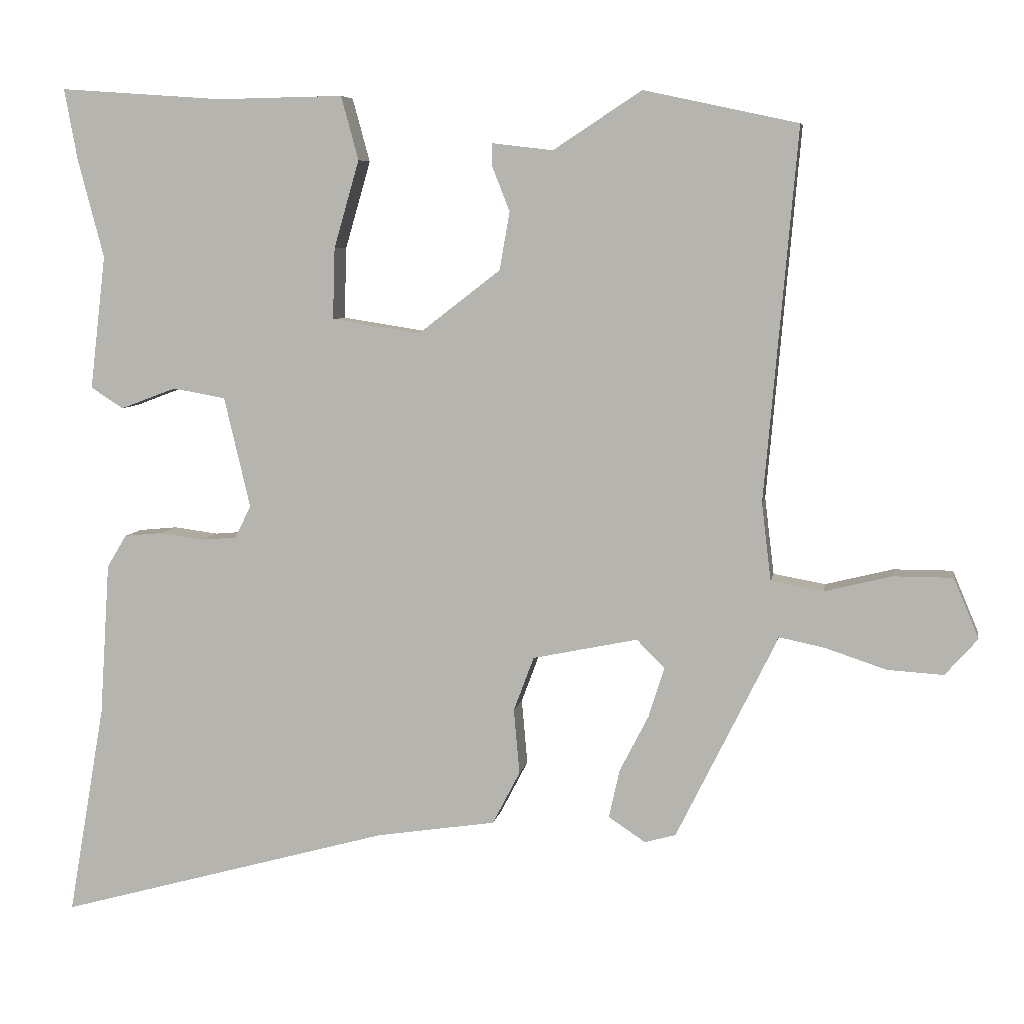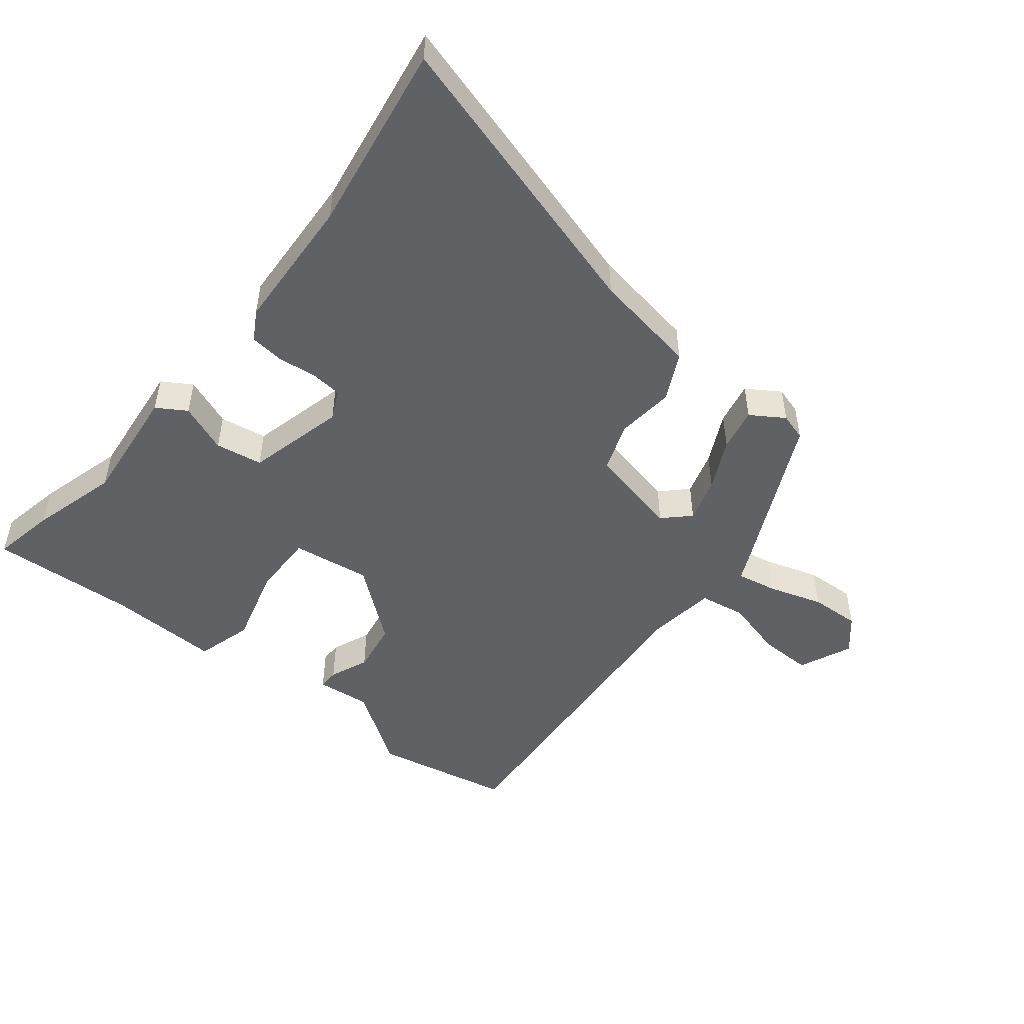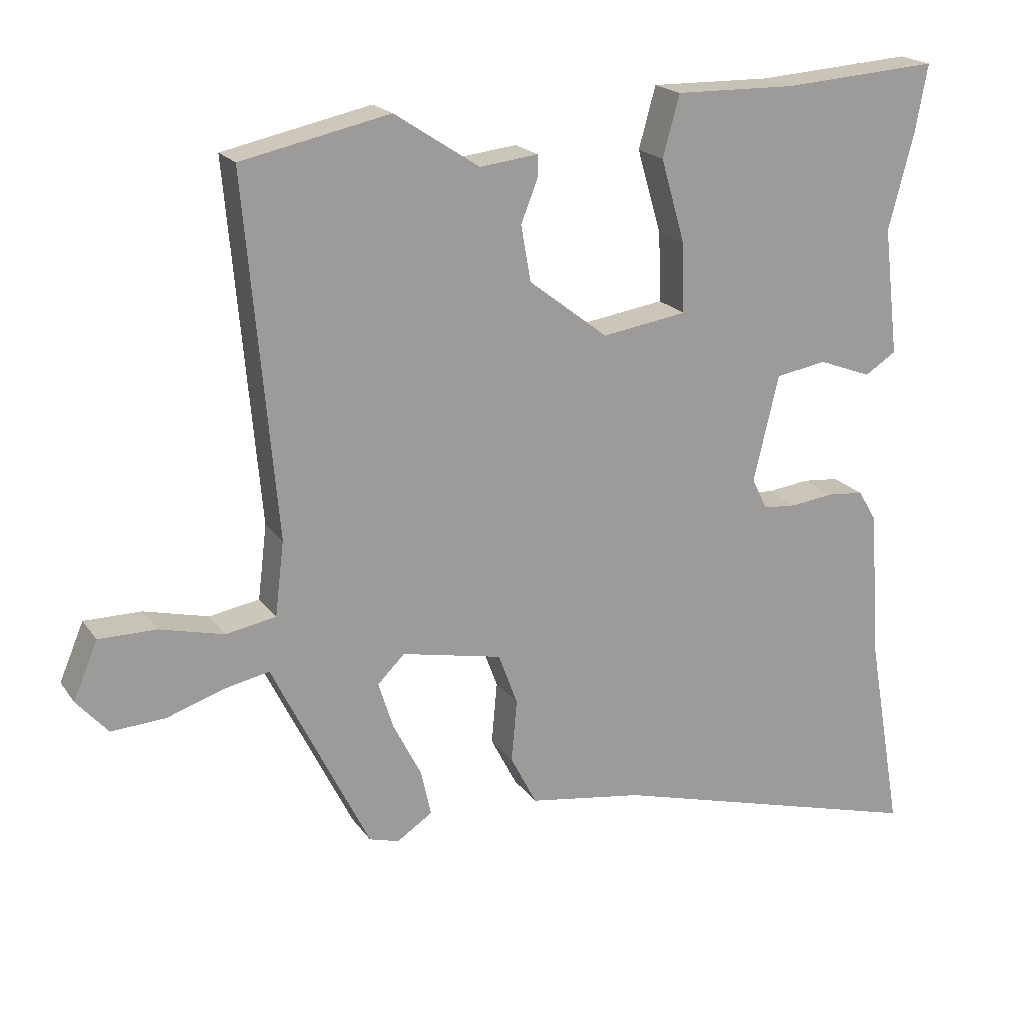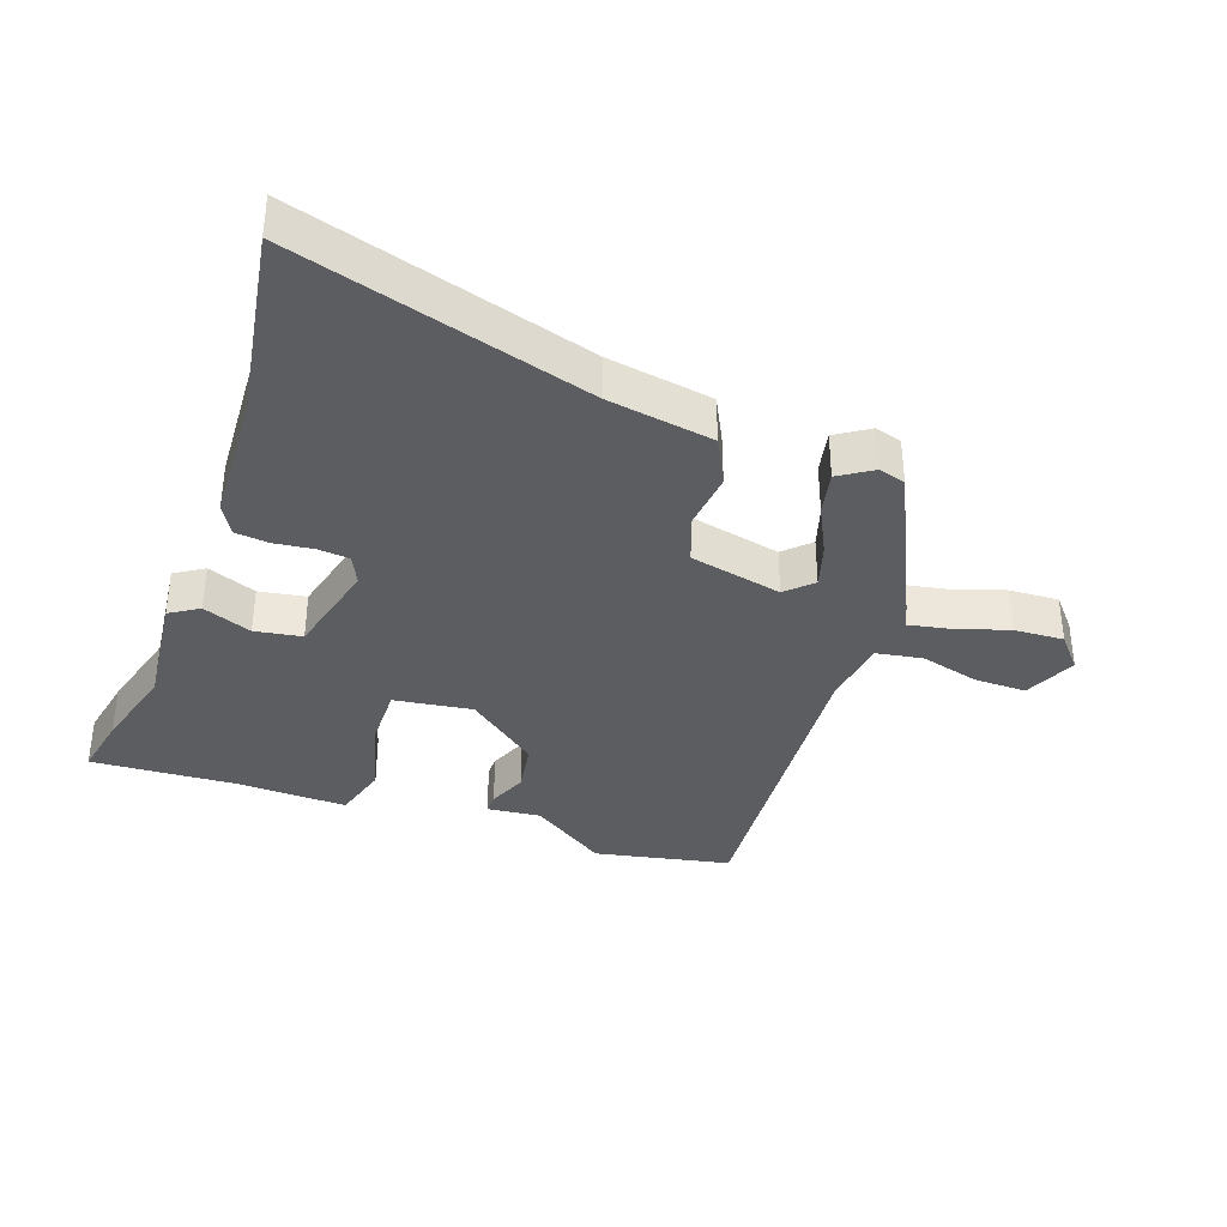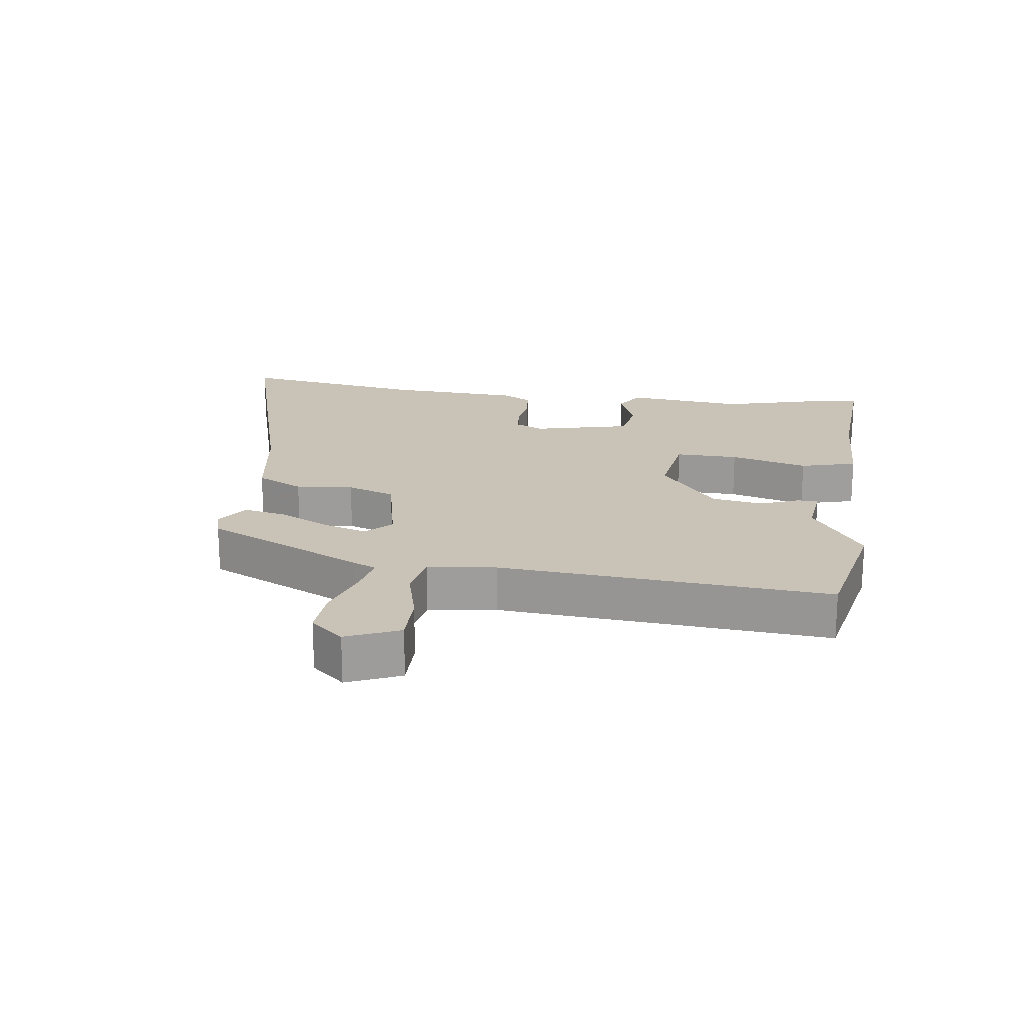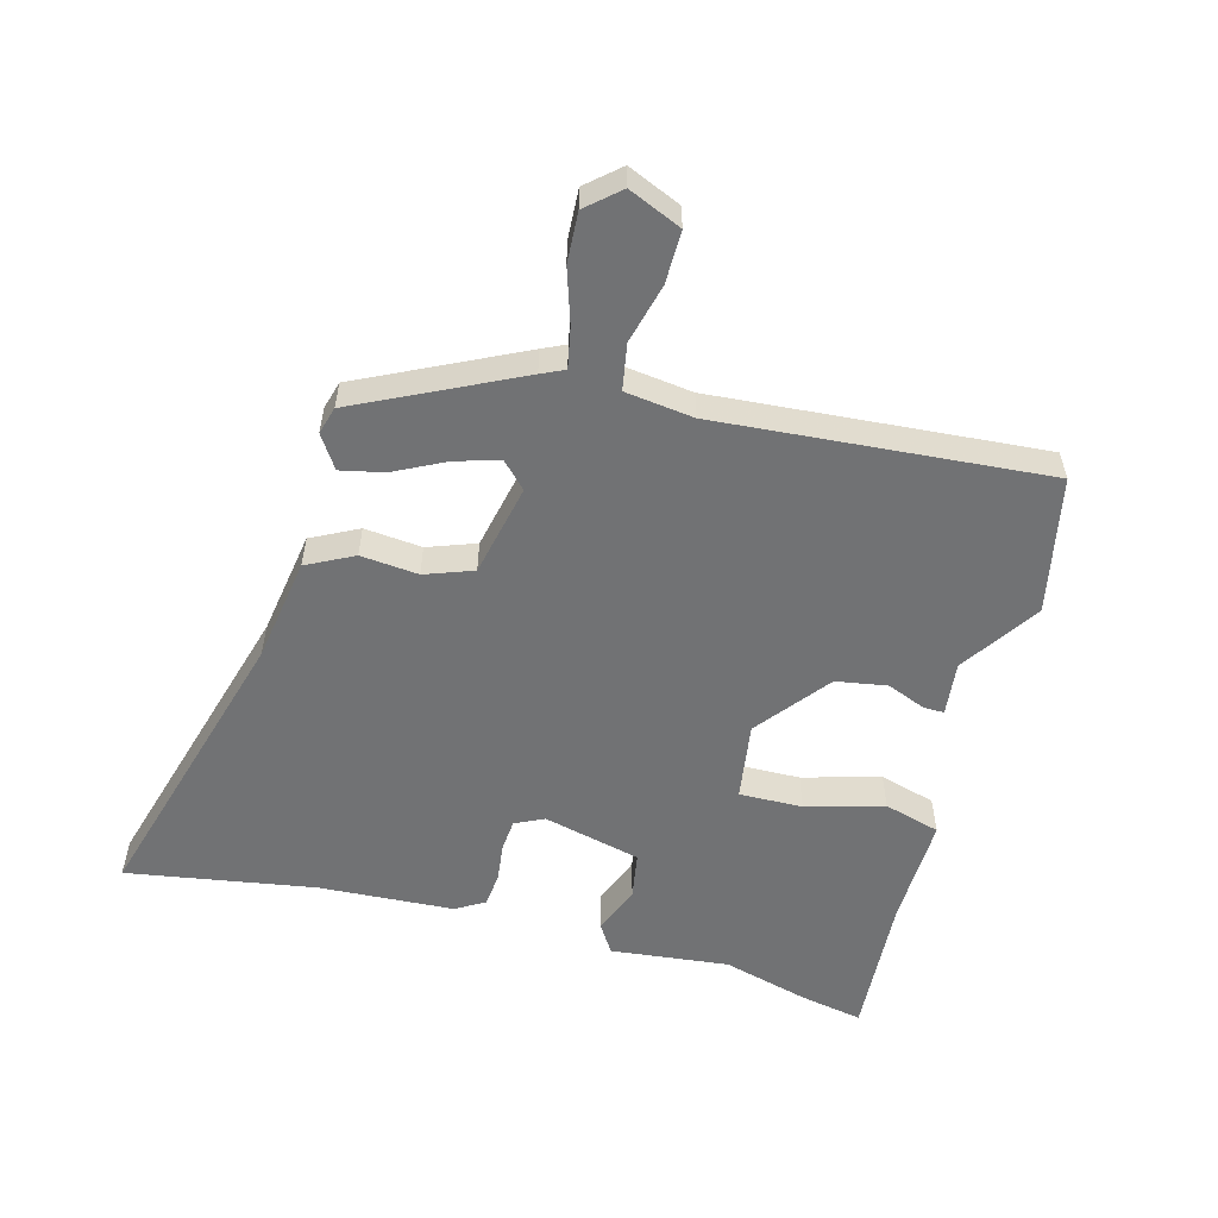
<metadata>
{"format":"obj","ext":"obj","renderer":"f3d","projection":"perspective","resolution":1024,"background":"white","views":[{"elev":6.6,"azim":-170.5,"up":"+Z"},{"elev":-49.3,"azim":140.5,"up":"+Y"},{"elev":19.6,"azim":-24.7,"up":"+Z"},{"elev":-36.1,"azim":159.7,"up":"+Y"},{"elev":19.5,"azim":-82.6,"up":"+Y"},{"elev":-55.5,"azim":-105.6,"up":"+Y"}]}
</metadata>
<code>
v -0.362 0.07 -0.487
v -0.485 0.07 -0.239
v -0.502 0.07 -0.203
v -0.565 0.07 -0.216
v -0.649 0.07 -0.244
v -0.727 0.07 -0.249
v -0.772 0.07 -0.198
v -0.737 0.07 -0.115
v -0.655 0.07 -0.115
v -0.562 0.07 -0.138
v -0.49 0.07 -0.125
v -0.477 0.07 -0.018
v -0.522 0.07 0.495
v -0.309 0.07 0.541
v -0.187 0.07 0.461
v -0.103 0.07 0.471
v -0.103 0.07 0.439
v -0.127 0.07 0.378
v -0.113 0.07 0.298
v 0.001 0.07 0.21
v 0.123 0.07 0.229
v 0.12 0.07 0.328
v 0.085 0.07 0.449
v 0.109 0.07 0.537
v 0.283 0.07 0.534
v 0.509 0.07 0.55
v 0.491 0.07 0.452
v 0.455 0.07 0.315
v 0.477 0.07 0.13
v 0.432 0.07 0.101
v 0.355 0.07 0.13
v 0.282 0.07 0.117
v 0.246 0.07 -0.036
v 0.268 0.07 -0.081
v 0.317 0.07 -0.085
v 0.378 0.07 -0.077
v 0.431 0.07 -0.082
v 0.458 0.07 -0.127
v 0.472 0.07 -0.339
v 0.523 0.07 -0.632
v 0.062 0.07 -0.505
v -0.103 0.07 -0.48
v -0.141 0.07 -0.407
v -0.133 0.07 -0.317
v -0.161 0.07 -0.242
v -0.306 0.07 -0.212
v -0.345 0.07 -0.251
v -0.323 0.07 -0.32
v -0.283 0.07 -0.398
v -0.268 0.07 -0.465
v -0.319 0.07 -0.499
v -0.362 0 -0.487
v -0.485 0 -0.239
v -0.502 0 -0.203
v -0.565 0 -0.216
v -0.649 0 -0.244
v -0.727 0 -0.249
v -0.772 0 -0.198
v -0.737 0 -0.115
v -0.655 0 -0.115
v -0.562 0 -0.138
v -0.49 0 -0.125
v -0.477 0 -0.018
v -0.522 0 0.495
v -0.309 0 0.541
v -0.187 0 0.461
v -0.103 0 0.471
v -0.103 0 0.439
v -0.127 0 0.378
v -0.113 0 0.298
v 0.001 0 0.21
v 0.123 0 0.229
v 0.12 0 0.328
v 0.085 0 0.449
v 0.109 0 0.537
v 0.283 0 0.534
v 0.509 0 0.55
v 0.491 0 0.452
v 0.455 0 0.315
v 0.477 0 0.13
v 0.432 0 0.101
v 0.355 0 0.13
v 0.282 0 0.117
v 0.246 0 -0.036
v 0.268 0 -0.081
v 0.317 0 -0.085
v 0.378 0 -0.077
v 0.431 0 -0.082
v 0.458 0 -0.127
v 0.472 0 -0.339
v 0.523 0 -0.632
v 0.062 0 -0.505
v -0.103 0 -0.48
v -0.141 0 -0.407
v -0.133 0 -0.317
v -0.161 0 -0.242
v -0.306 0 -0.212
v -0.345 0 -0.251
v -0.323 0 -0.32
v -0.283 0 -0.398
v -0.268 0 -0.465
v -0.319 0 -0.499
f 48 49 50 51
f 47 48 51 1
f 41 42 43 44
f 39 40 41 44
f 39 44 45
f 38 39 45 46
f 35 36 37 38
f 34 35 38 46
f 28 29 30 31
f 28 31 32
f 25 26 27 28
f 25 28 32
f 22 23 24 25
f 21 22 25 32
f 20 21 32 33
f 15 16 17 18
f 15 18 19
f 12 13 14 15
f 11 12 15 19
f 7 8 9 10
f 7 10 11
f 4 5 6 7
f 3 4 7 11
f 47 1 2 3
f 46 47 3 11
f 20 33 34 46
f 11 19 20 46
f 102 101 100 99
f 52 102 99 98
f 95 94 93 92
f 95 92 91 90
f 96 95 90
f 97 96 90 89
f 89 88 87 86
f 97 89 86 85
f 82 81 80 79
f 83 82 79
f 79 78 77 76
f 83 79 76
f 76 75 74 73
f 83 76 73 72
f 84 83 72 71
f 69 68 67 66
f 70 69 66
f 66 65 64 63
f 70 66 63 62
f 61 60 59 58
f 62 61 58
f 58 57 56 55
f 62 58 55 54
f 54 53 52 98
f 62 54 98 97
f 97 85 84 71
f 97 71 70 62
f 1 52 53 2
f 2 53 54 3
f 3 54 55 4
f 4 55 56 5
f 5 56 57 6
f 6 57 58 7
f 7 58 59 8
f 8 59 60 9
f 9 60 61 10
f 10 61 62 11
f 11 62 63 12
f 12 63 64 13
f 13 64 65 14
f 14 65 66 15
f 15 66 67 16
f 16 67 68 17
f 17 68 69 18
f 18 69 70 19
f 19 70 71 20
f 20 71 72 21
f 21 72 73 22
f 22 73 74 23
f 23 74 75 24
f 24 75 76 25
f 25 76 77 26
f 26 77 78 27
f 27 78 79 28
f 28 79 80 29
f 29 80 81 30
f 30 81 82 31
f 31 82 83 32
f 32 83 84 33
f 33 84 85 34
f 34 85 86 35
f 35 86 87 36
f 36 87 88 37
f 37 88 89 38
f 38 89 90 39
f 39 90 91 40
f 40 91 92 41
f 41 92 93 42
f 42 93 94 43
f 43 94 95 44
f 44 95 96 45
f 45 96 97 46
f 46 97 98 47
f 47 98 99 48
f 48 99 100 49
f 49 100 101 50
f 50 101 102 51
f 51 102 52 1

</code>
